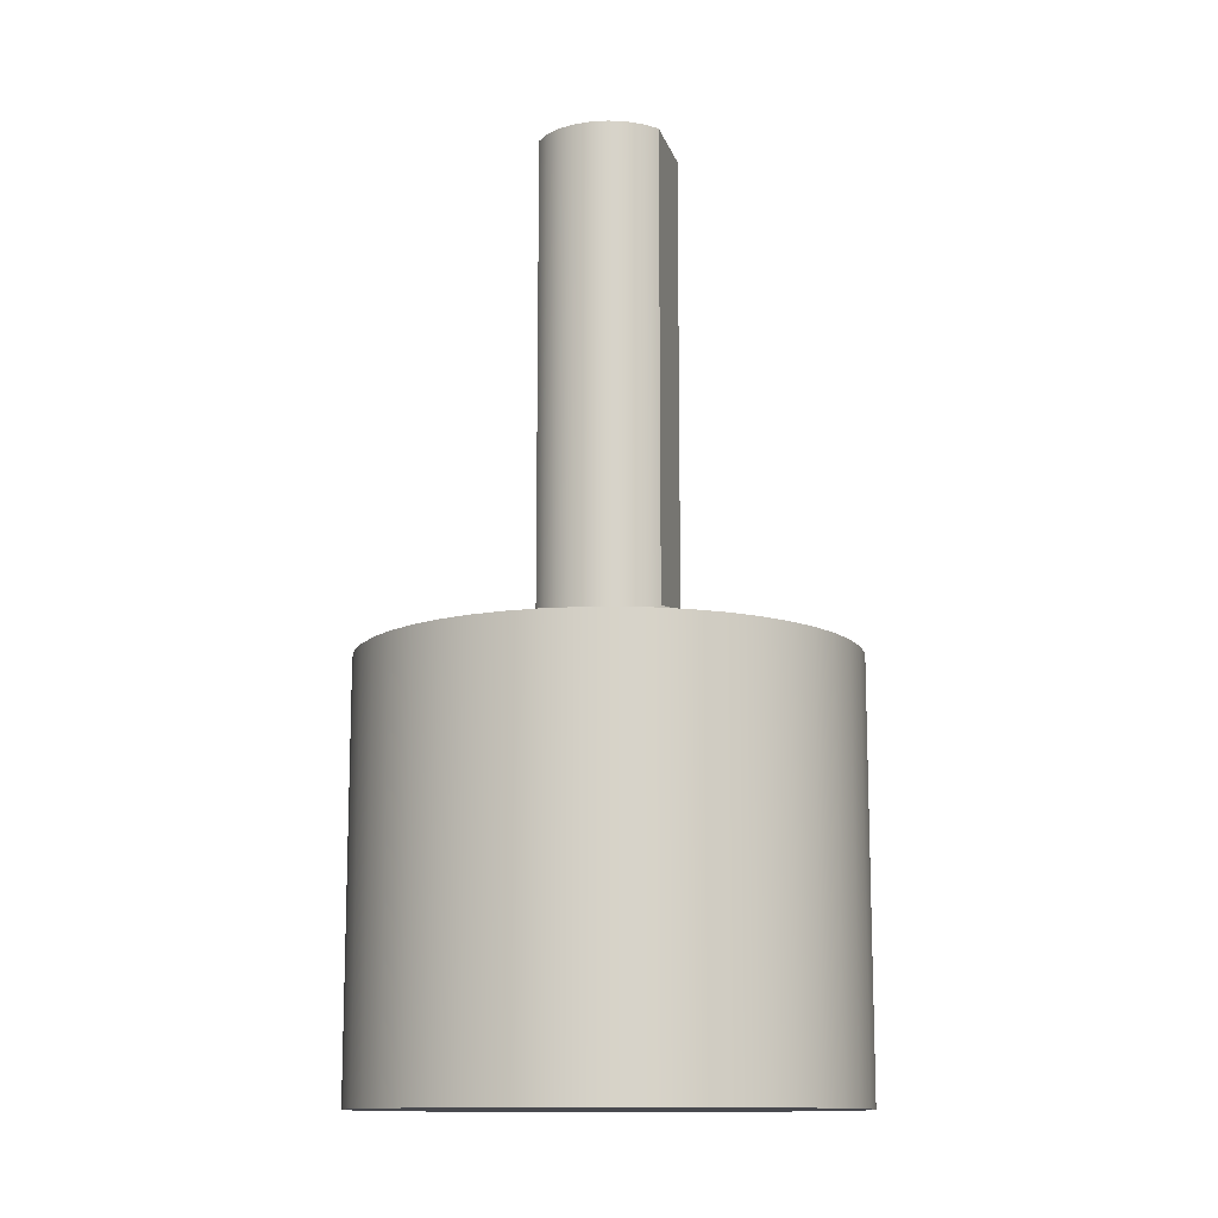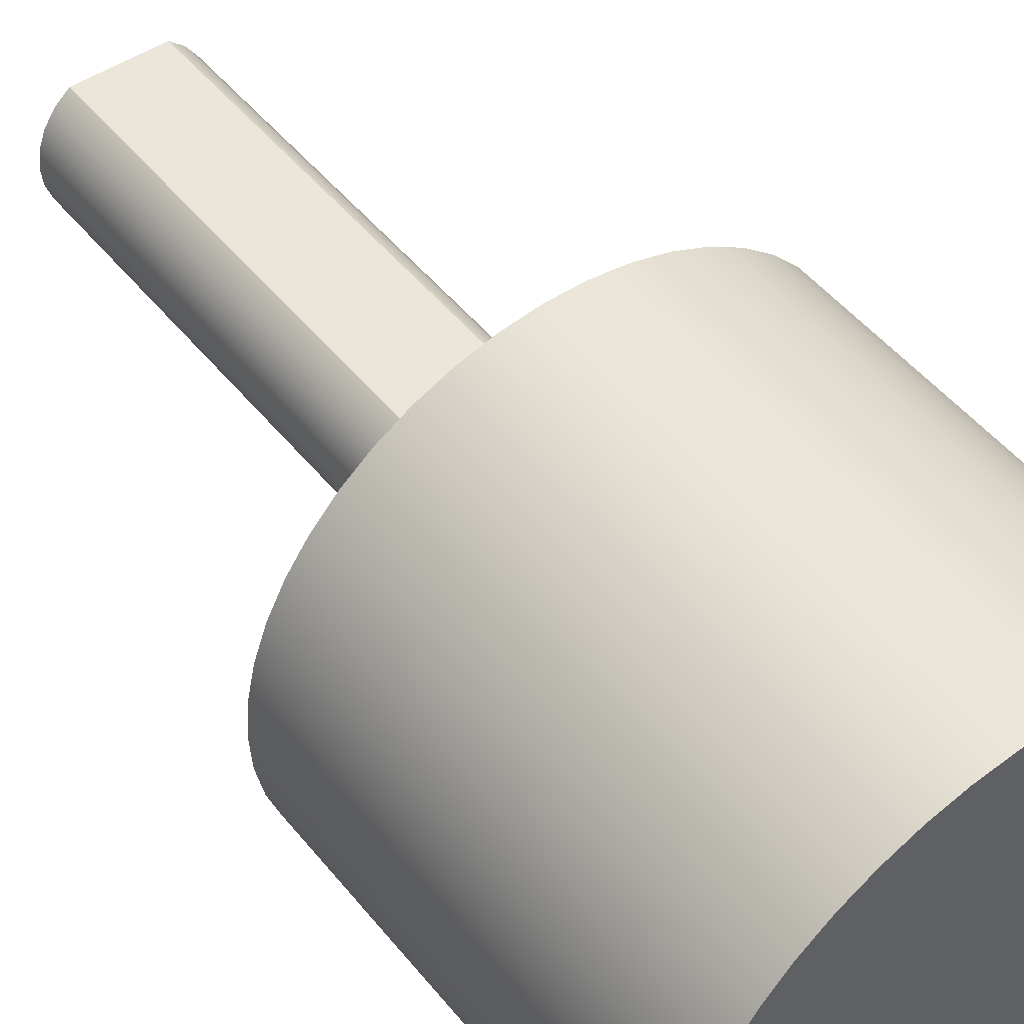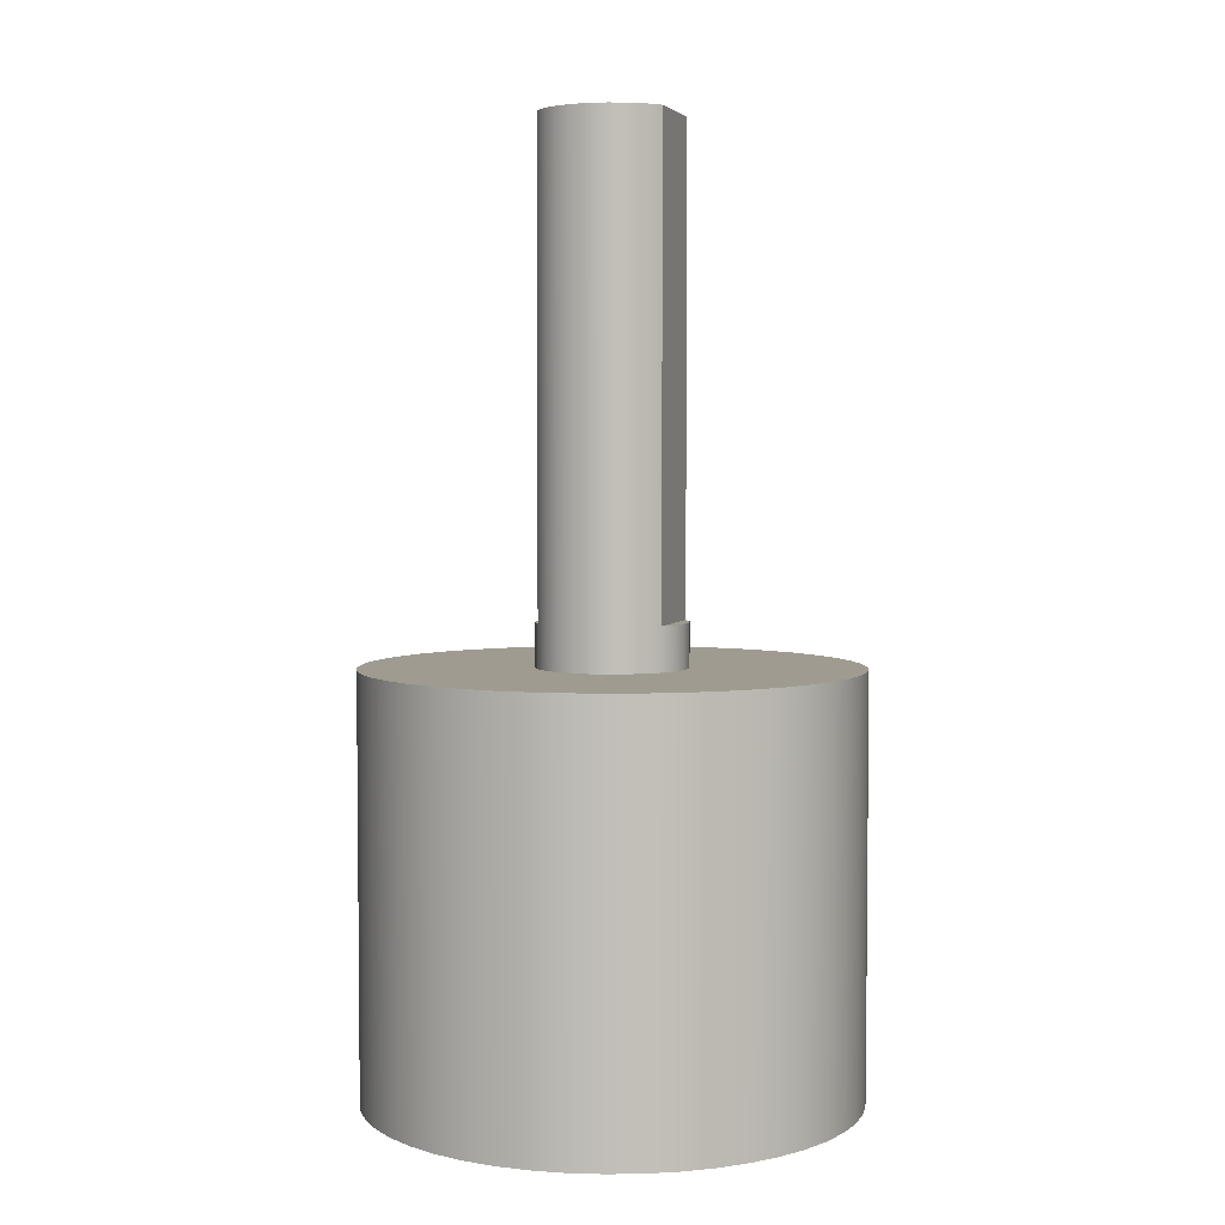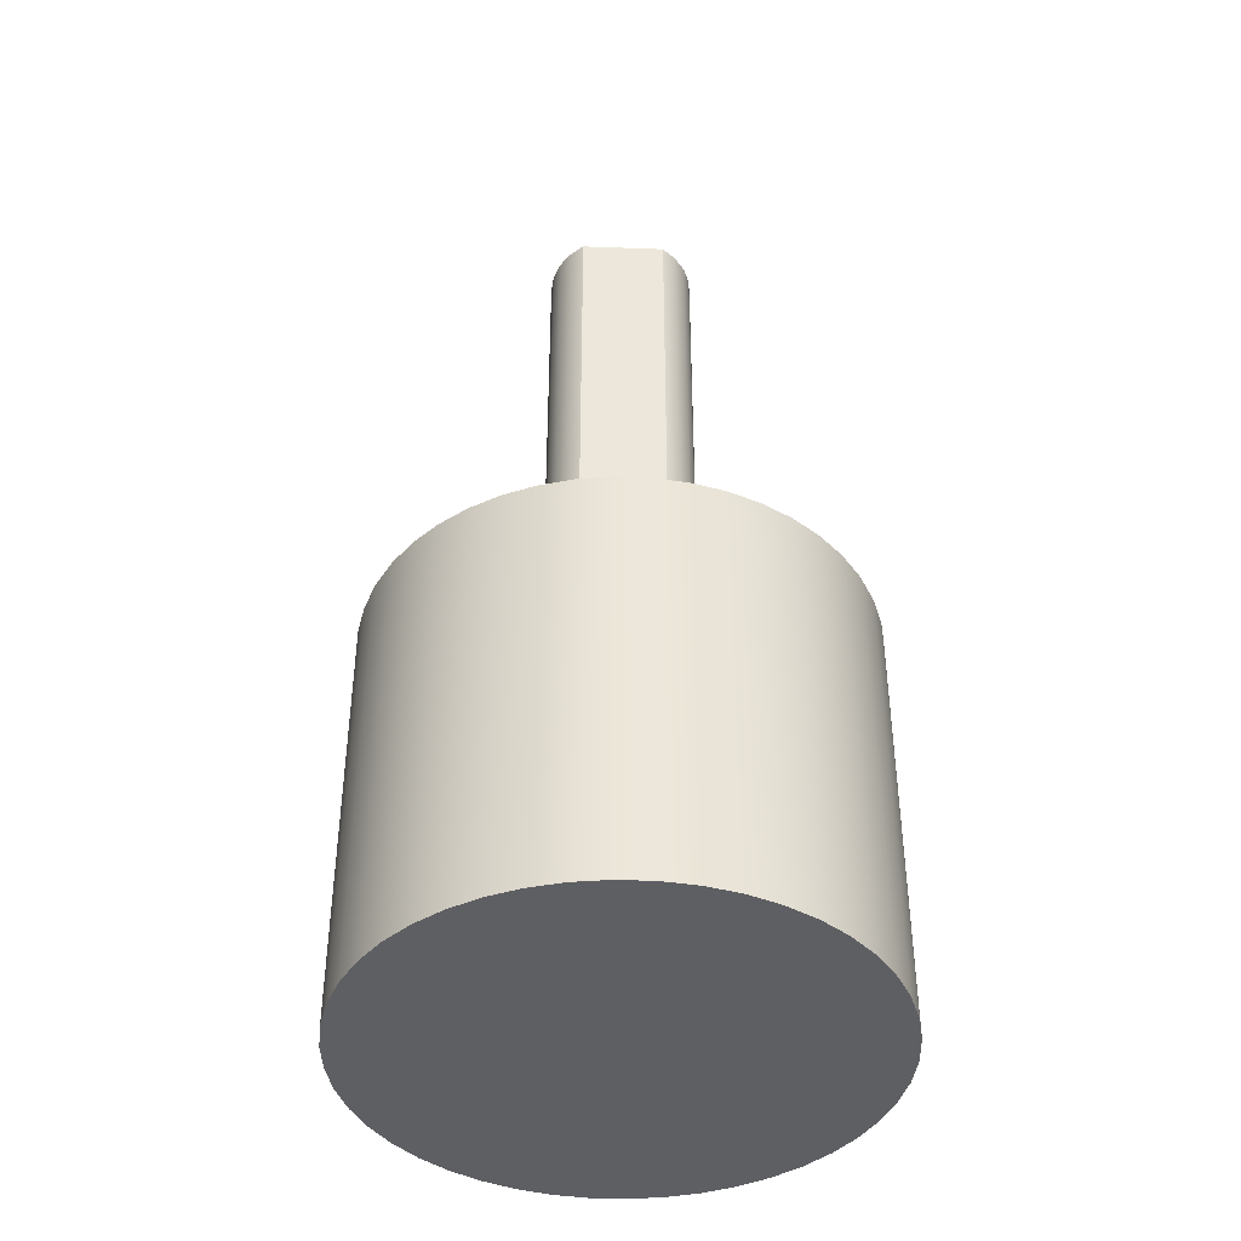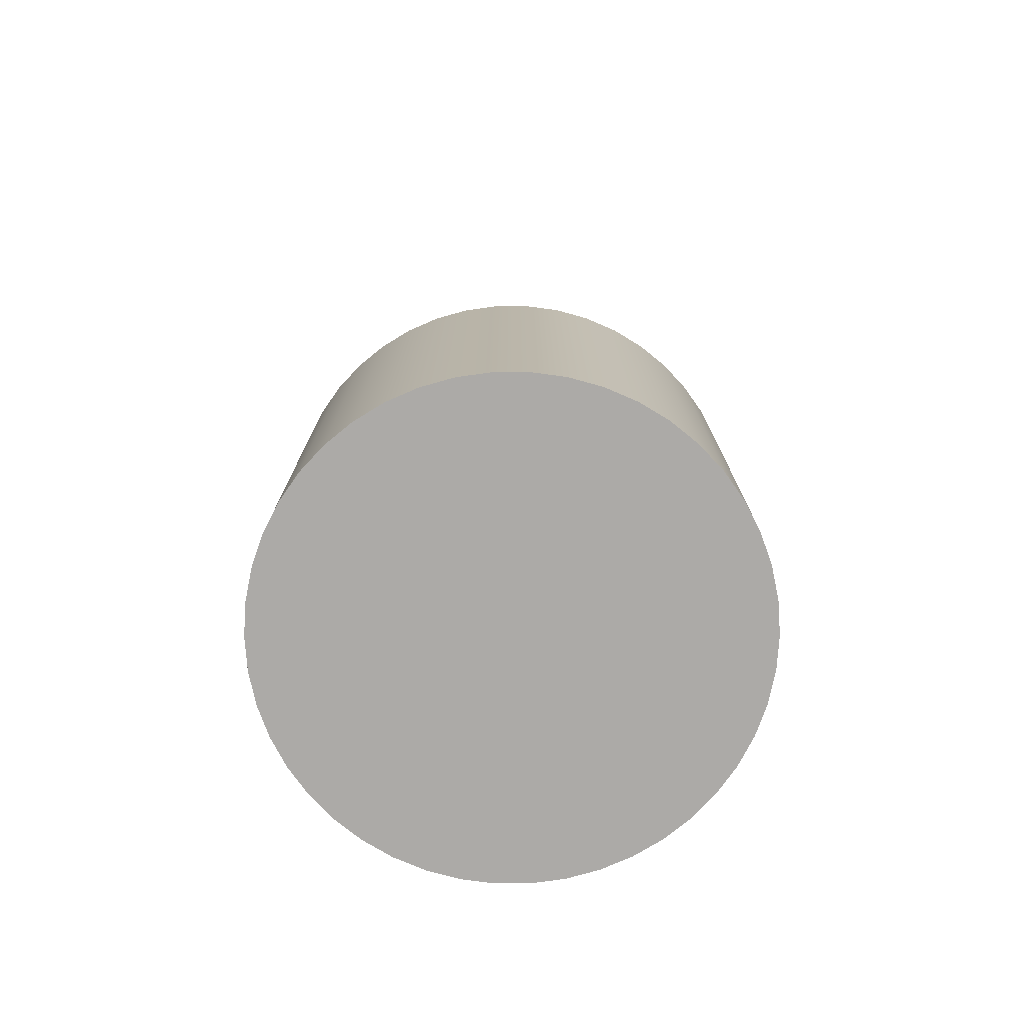
<metadata>
{"format":"obj","ext":"obj","renderer":"f3d","projection":"perspective","resolution":1024,"background":"white","views":[{"elev":-12.6,"azim":-75.7,"up":"+Y"},{"elev":48.2,"azim":-36.8,"up":"+Z"},{"elev":4.0,"azim":-72.8,"up":"+Y"},{"elev":-41.5,"azim":-2.6,"up":"+Y"},{"elev":-76.1,"azim":-39.0,"up":"+Y"}]}
</metadata>
<code>
v -0.2411 0.25 0.35
v -0.1505 0.25 0.3975
v -0.05115 0.25 0.4219
v 0.05115 0.25 0.4219
v 0.1505 0.25 0.3975
v 0.2411 0.25 0.35
v -0.2411 3 -0.35
v -0.3179 3 -0.2821
v -0.3762 3 -0.1977
v -0.4126 3 -0.1018
v -0.425 3 -5.205e-17
v -0.4126 3 0.1018
v -0.3762 3 0.1977
v -0.3179 3 0.2821
v -0.2411 3 0.35
v 0.2411 3 0.35
v 0.3179 3 0.2821
v 0.3762 3 0.1977
v 0.4126 3 0.1018
v 0.425 3 9.437e-17
v 0.4126 3 -0.1018
v 0.3762 3 -0.1977
v 0.3179 3 -0.2821
v 0.2411 3 -0.35
v 0.2411 0.25 -0.35
v -0.2411 0.25 -0.35
v -0.2411 3 -0.35
v 0.2411 3 -0.35
v -1.4 -2.4 1.715e-16
v -1.387 -2.4 0.1906
v -1.348 -2.4 0.3777
v -1.284 -2.4 0.5578
v -1.196 -2.4 0.7274
v -1.086 -2.4 0.8835
v -0.9556 -2.4 1.023
v -0.8074 -2.4 1.144
v -0.6441 -2.4 1.243
v -0.4688 -2.4 1.319
v -0.2848 -2.4 1.371
v -0.09554 -2.4 1.397
v 0.09554 -2.4 1.397
v 0.2848 -2.4 1.371
v 0.4688 -2.4 1.319
v 0.6441 -2.4 1.243
v 0.8074 -2.4 1.144
v 0.9556 -2.4 1.023
v 1.086 -2.4 0.8835
v 1.196 -2.4 0.7274
v 1.284 -2.4 0.5578
v 1.348 -2.4 0.3777
v 1.387 -2.4 0.1906
v 1.4 -2.4 0
v 1.387 -2.4 -0.1906
v 1.348 -2.4 -0.3777
v 1.284 -2.4 -0.5578
v 1.196 -2.4 -0.7274
v 1.086 -2.4 -0.8835
v 0.9556 -2.4 -1.023
v 0.8074 -2.4 -1.144
v 0.6441 -2.4 -1.243
v 0.4688 -2.4 -1.319
v 0.2848 -2.4 -1.371
v 0.09554 -2.4 -1.397
v -0.09554 -2.4 -1.397
v -0.2848 -2.4 -1.371
v -0.4688 -2.4 -1.319
v -0.6441 -2.4 -1.243
v -0.8074 -2.4 -1.144
v -0.9556 -2.4 -1.023
v -1.086 -2.4 -0.8835
v -1.196 -2.4 -0.7274
v -1.284 -2.4 -0.5578
v -1.348 -2.4 -0.3777
v -1.387 -2.4 -0.1906
v -1.4 0 1.715e-16
v -1.387 0 -0.1906
v -1.348 0 -0.3777
v -1.284 0 -0.5578
v -1.196 0 -0.7274
v -1.086 0 -0.8835
v -0.9556 0 -1.023
v -0.8074 0 -1.144
v -0.6441 0 -1.243
v -0.4688 0 -1.319
v -0.2848 0 -1.371
v -0.09554 0 -1.397
v 0.09554 0 -1.397
v 0.2848 0 -1.371
v 0.4688 0 -1.319
v 0.6441 0 -1.243
v 0.8074 0 -1.144
v 0.9556 0 -1.023
v 1.086 0 -0.8835
v 1.196 0 -0.7274
v 1.284 0 -0.5578
v 1.348 0 -0.3777
v 1.387 0 -0.1906
v 1.4 0 0
v 1.387 0 0.1906
v 1.348 0 0.3777
v 1.284 0 0.5578
v 1.196 0 0.7274
v 1.086 0 0.8835
v 0.9556 0 1.023
v 0.8074 0 1.144
v 0.6441 0 1.243
v 0.4688 0 1.319
v 0.2848 0 1.371
v 0.09554 0 1.397
v -0.09554 0 1.397
v -0.2848 0 1.371
v -0.4688 0 1.319
v -0.6441 0 1.243
v -0.8074 0 1.144
v -0.9556 0 1.023
v -1.086 0 0.8835
v -1.196 0 0.7274
v -1.284 0 0.5578
v -1.348 0 0.3777
v -1.387 0 0.1906
v -1.4 0 1.715e-16
v -1.4 -2.4 1.715e-16
v -1.4 0 1.715e-16
v -1.387 0 0.1906
v -1.348 0 0.3777
v -1.284 0 0.5578
v -1.196 0 0.7274
v -1.086 0 0.8835
v -0.9556 0 1.023
v -0.8074 0 1.144
v -0.6441 0 1.243
v -0.4688 0 1.319
v -0.2848 0 1.371
v -0.09554 0 1.397
v 0.09554 0 1.397
v 0.2848 0 1.371
v 0.4688 0 1.319
v 0.6441 0 1.243
v 0.8074 0 1.144
v 0.9556 0 1.023
v 1.086 0 0.8835
v 1.196 0 0.7274
v 1.284 0 0.5578
v 1.348 0 0.3777
v 1.387 0 0.1906
v 1.4 0 0
v 1.387 0 -0.1906
v 1.348 0 -0.3777
v 1.284 0 -0.5578
v 1.196 0 -0.7274
v 1.086 0 -0.8835
v 0.9556 0 -1.023
v 0.8074 0 -1.144
v 0.6441 0 -1.243
v 0.4688 0 -1.319
v 0.2848 0 -1.371
v 0.09554 0 -1.397
v -0.09554 0 -1.397
v -0.2848 0 -1.371
v -0.4688 0 -1.319
v -0.6441 0 -1.243
v -0.8074 0 -1.144
v -0.9556 0 -1.023
v -1.086 0 -0.8835
v -1.196 0 -0.7274
v -1.284 0 -0.5578
v -1.348 0 -0.3777
v -1.387 0 -0.1906
v -0.2411 0 -0.35
v -0.1503 0 -0.3975
v -0.05082 0 -0.422
v 0.05163 0 -0.4219
v 0.1511 0 -0.3972
v 0.2418 0 -0.3495
v 0.3184 0 -0.2815
v 0.3765 0 -0.1971
v 0.4127 0 -0.1013
v 0.425 0 0.0004084
v 0.4126 0 0.1021
v 0.3761 0 0.1979
v 0.3178 0 0.2821
v 0.2411 0 0.35
v 0.1503 0 0.3975
v 0.05082 0 0.422
v -0.05163 0 0.4219
v -0.1511 0 0.3972
v -0.2418 0 0.3495
v -0.3184 0 0.2815
v -0.3765 0 0.1971
v -0.4127 0 0.1013
v -0.425 0 -0.0004084
v -0.4126 0 -0.1021
v -0.3761 0 -0.1979
v -0.3178 0 -0.2821
v -0.2411 0.25 0.35
v 0.2411 0.25 0.35
v 0.2411 3 0.35
v -0.2411 3 0.35
v -1.4 -2.4 1.715e-16
v -1.387 -2.4 -0.1906
v -1.348 -2.4 -0.3777
v -1.284 -2.4 -0.5578
v -1.196 -2.4 -0.7274
v -1.086 -2.4 -0.8835
v -0.9556 -2.4 -1.023
v -0.8074 -2.4 -1.144
v -0.6441 -2.4 -1.243
v -0.4688 -2.4 -1.319
v -0.2848 -2.4 -1.371
v -0.09554 -2.4 -1.397
v 0.09554 -2.4 -1.397
v 0.2848 -2.4 -1.371
v 0.4688 -2.4 -1.319
v 0.6441 -2.4 -1.243
v 0.8074 -2.4 -1.144
v 0.9556 -2.4 -1.023
v 1.086 -2.4 -0.8835
v 1.196 -2.4 -0.7274
v 1.284 -2.4 -0.5578
v 1.348 -2.4 -0.3777
v 1.387 -2.4 -0.1906
v 1.4 -2.4 0
v 1.387 -2.4 0.1906
v 1.348 -2.4 0.3777
v 1.284 -2.4 0.5578
v 1.196 -2.4 0.7274
v 1.086 -2.4 0.8835
v 0.9556 -2.4 1.023
v 0.8074 -2.4 1.144
v 0.6441 -2.4 1.243
v 0.4688 -2.4 1.319
v 0.2848 -2.4 1.371
v 0.09554 -2.4 1.397
v -0.09554 -2.4 1.397
v -0.2848 -2.4 1.371
v -0.4688 -2.4 1.319
v -0.6441 -2.4 1.243
v -0.8074 -2.4 1.144
v -0.9556 -2.4 1.023
v -1.086 -2.4 0.8835
v -1.196 -2.4 0.7274
v -1.284 -2.4 0.5578
v -1.348 -2.4 0.3777
v -1.387 -2.4 0.1906
v 0.2411 0.25 -0.35
v 0.1505 0.25 -0.3975
v 0.05115 0.25 -0.4219
v -0.05115 0.25 -0.4219
v -0.1505 0.25 -0.3975
v -0.2411 0.25 -0.35
v -0.2411 0 -0.35
v -0.3178 0 -0.2821
v -0.3761 0 -0.1979
v -0.4126 0 -0.1021
v -0.425 0 -0.0004084
v -0.4127 0 0.1013
v -0.3765 0 0.1971
v -0.3184 0 0.2815
v -0.2418 0 0.3495
v -0.1511 0 0.3972
v -0.05163 0 0.4219
v 0.05082 0 0.422
v 0.1503 0 0.3975
v 0.2411 0 0.35
v 0.3178 0 0.2821
v 0.3761 0 0.1979
v 0.4126 0 0.1021
v 0.425 0 0.0004084
v 0.4127 0 -0.1013
v 0.3765 0 -0.1971
v 0.3184 0 -0.2815
v 0.2418 0 -0.3495
v 0.1511 0 -0.3972
v 0.05163 0 -0.4219
v -0.05082 0 -0.422
v -0.1503 0 -0.3975
v -0.2411 0.25 -0.35
v -0.1505 0.25 -0.3975
v -0.05115 0.25 -0.4219
v 0.05115 0.25 -0.4219
v 0.1505 0.25 -0.3975
v 0.2411 0.25 -0.35
v 0.2411 3 -0.35
v 0.3179 3 -0.2821
v 0.3762 3 -0.1977
v 0.4126 3 -0.1018
v 0.425 3 9.437e-17
v 0.4126 3 0.1018
v 0.3762 3 0.1977
v 0.3179 3 0.2821
v 0.2411 3 0.35
v 0.2411 0.25 0.35
v 0.1505 0.25 0.3975
v 0.05115 0.25 0.4219
v -0.05115 0.25 0.4219
v -0.1505 0.25 0.3975
v -0.2411 0.25 0.35
v -0.2411 3 0.35
v -0.3179 3 0.2821
v -0.3762 3 0.1977
v -0.4126 3 0.1018
v -0.425 3 -5.205e-17
v -0.4126 3 -0.1018
v -0.3762 3 -0.1977
v -0.3179 3 -0.2821
v -0.2411 3 -0.35
v -0.425 0 -0.0004084
v -0.425 3 -5.205e-17
f 6 1 5
f 5 1 2
f 5 2 4
f 4 2 3
f 24 7 23
f 23 7 8
f 23 8 22
f 22 8 9
f 22 9 21
f 21 9 10
f 21 10 20
f 20 10 11
f 20 11 19
f 19 11 12
f 19 12 18
f 18 12 13
f 18 13 17
f 17 13 14
f 17 14 16
f 16 14 15
f 25 26 28
f 28 26 27
f 30 120 29
f 29 120 121
f 122 75 74
f 74 75 76
f 74 76 73
f 73 76 77
f 73 77 72
f 72 77 78
f 72 78 71
f 71 78 79
f 71 79 70
f 70 79 80
f 70 80 69
f 69 80 81
f 69 81 68
f 68 81 82
f 68 82 67
f 67 82 83
f 67 83 66
f 66 83 84
f 66 84 65
f 65 84 85
f 65 85 64
f 64 85 86
f 64 86 63
f 63 86 87
f 63 87 62
f 62 87 88
f 62 88 61
f 61 88 89
f 61 89 60
f 60 89 90
f 60 90 59
f 59 90 91
f 59 91 58
f 58 91 92
f 58 92 57
f 57 92 93
f 57 93 56
f 56 93 94
f 56 94 55
f 55 94 95
f 55 95 54
f 54 95 96
f 54 96 53
f 53 96 97
f 53 97 52
f 52 97 98
f 52 98 51
f 51 98 99
f 51 99 50
f 50 99 100
f 50 100 49
f 49 100 101
f 49 101 48
f 48 101 102
f 48 102 47
f 47 102 103
f 47 103 46
f 46 103 104
f 46 104 45
f 45 104 105
f 45 105 44
f 44 105 106
f 44 106 43
f 43 106 107
f 43 107 42
f 42 107 108
f 42 108 41
f 41 108 109
f 41 109 40
f 40 109 110
f 40 110 39
f 39 110 111
f 39 111 38
f 38 111 112
f 38 112 37
f 37 112 113
f 37 113 36
f 36 113 114
f 36 114 35
f 35 114 115
f 35 115 34
f 34 115 116
f 34 116 33
f 33 116 117
f 33 117 32
f 32 117 118
f 32 118 31
f 31 118 119
f 31 119 30
f 30 119 120
f 168 123 191
f 191 123 124
f 191 124 190
f 190 124 125
f 190 125 126
f 190 126 189
f 189 126 127
f 189 127 188
f 188 127 128
f 188 128 129
f 188 129 187
f 187 129 130
f 187 130 131
f 187 131 186
f 186 131 132
f 186 132 133
f 186 133 185
f 185 133 134
f 185 134 184
f 184 134 135
f 184 135 136
f 184 136 183
f 183 136 137
f 183 137 138
f 183 138 182
f 182 138 139
f 182 139 140
f 182 140 181
f 181 140 141
f 181 141 142
f 181 142 180
f 180 142 143
f 180 143 179
f 179 143 144
f 179 144 145
f 179 145 178
f 178 145 146
f 178 146 147
f 178 147 177
f 177 147 148
f 177 148 149
f 177 149 176
f 176 149 150
f 176 150 175
f 175 150 151
f 175 151 152
f 175 152 174
f 174 152 153
f 174 153 154
f 174 154 173
f 173 154 155
f 173 155 156
f 173 156 172
f 172 156 157
f 172 157 171
f 171 157 158
f 171 158 159
f 171 159 170
f 170 159 160
f 170 160 161
f 170 161 169
f 169 161 162
f 169 162 163
f 169 163 194
f 194 163 164
f 194 164 165
f 194 165 193
f 193 165 166
f 193 166 192
f 192 166 167
f 192 167 168
f 192 168 191
f 195 196 198
f 198 196 197
f 200 221 199
f 199 221 222
f 199 222 244
f 244 222 223
f 244 223 243
f 243 223 224
f 243 224 242
f 242 224 225
f 242 225 241
f 241 225 226
f 241 226 240
f 240 226 227
f 240 227 239
f 239 227 228
f 239 228 238
f 238 228 229
f 238 229 237
f 237 229 230
f 237 230 236
f 236 230 231
f 236 231 235
f 235 231 232
f 235 232 234
f 234 232 233
f 221 200 220
f 220 200 201
f 220 201 219
f 219 201 202
f 219 202 218
f 218 202 203
f 218 203 217
f 217 203 204
f 217 204 216
f 216 204 205
f 216 205 215
f 215 205 206
f 215 206 214
f 214 206 207
f 214 207 213
f 213 207 208
f 213 208 212
f 212 208 209
f 212 209 211
f 211 209 210
f 250 245 249
f 249 245 246
f 249 246 248
f 248 246 247
f 252 277 251
f 251 277 278
f 251 278 276
f 276 278 279
f 276 279 275
f 275 279 280
f 275 280 274
f 274 280 281
f 274 281 273
f 273 281 282
f 273 282 272
f 272 282 283
f 272 283 284
f 253 305 252
f 252 305 306
f 252 306 277
f 305 253 304
f 304 253 254
f 304 254 303
f 303 254 307
f 303 307 302
f 308 255 256
f 308 256 301
f 301 256 257
f 301 257 300
f 300 257 258
f 300 258 299
f 299 258 259
f 299 259 298
f 298 259 297
f 297 259 260
f 297 260 296
f 296 260 261
f 296 261 295
f 295 261 262
f 295 262 294
f 294 262 263
f 294 263 293
f 293 263 264
f 293 264 292
f 292 264 265
f 292 265 291
f 291 265 290
f 290 265 266
f 290 266 289
f 289 266 267
f 289 267 288
f 288 267 268
f 288 268 287
f 287 268 269
f 287 269 286
f 286 269 270
f 286 270 285
f 285 270 271
f 285 271 284
f 284 271 272

</code>
